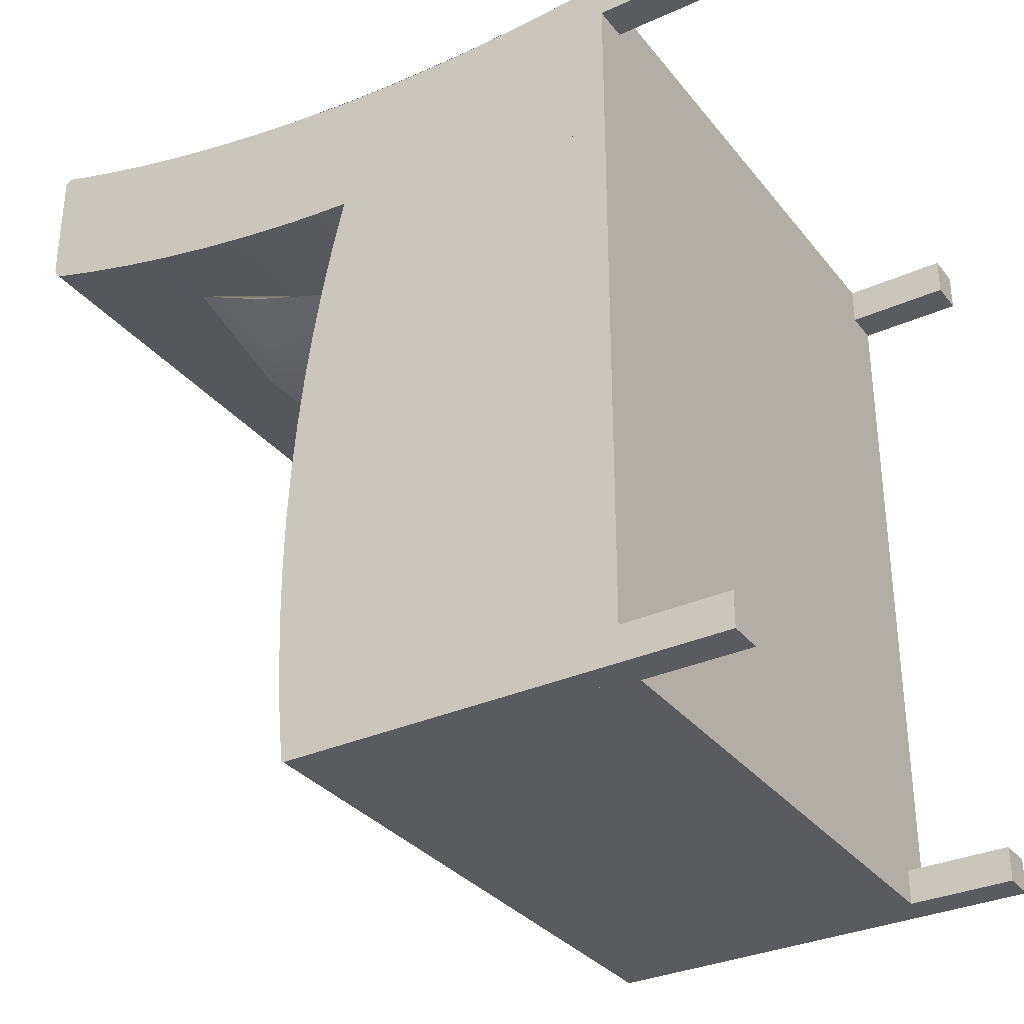
<metadata>
{"format":"obj","ext":"obj","renderer":"f3d","projection":"perspective","resolution":1024,"background":"white","views":[{"elev":-32.6,"azim":-58.0,"up":"+Z"}]}
</metadata>
<code>
v -0.1509 -0.03789 0.03394
v 0.07773 0.02865 0.08597
v -0.07181 0.0247 0.06882
v 0.004469 -0.02923 0.04471
v 0.125 0.08299 0.04928
v -0.1348 0.0247 0.06882
v -0.0246 -0.07215 -0.008692
v 0.1622 -0.03379 0.03904
v 0.1287 0.08729 0.04637
v -0.1782 0.04315 0.04526
v -0.1367 -0.07215 -0.008692
v 0.1846 0.03757 0.03373
v 0.2012 0.08729 0.04637
v -0.1348 0.08729 0.04637
v -0.1873 0.04703 0.04031
v -0.2073 0.08729 0.04637
v -0.2073 -0.07215 -0.008692
v -0.1366 -0.005598 -0.02278
v 0.1326 -0.07215 -0.008692
v 0.1934 0.0383 0.02945
v 0.1287 0.0519 -0.009916
v -0.1805 -0.01879 0.02185
v 0.2054 -0.07215 -0.008692
v 0.1934 -0.02315 0.008229
v -0.1375 0.06715 -0.003877
v -0.1167 0.08392 0.041
v -0.1873 -0.01443 0.01909
v -0.1784 -0.01289 0.01178
v 0.1132 0.02968 -0.0186
v 0.1846 0.03736 0.0242
v 0.05494 0.0519 -0.009916
v -0.1851 0.04481 0.03765
v -0.2386 -0.04563 0.05124
v 0.2322 -0.07575 0.04944
v -0.2386 -0.07575 0.04944
v 0.2322 -0.04563 0.05124
v -0.2386 -0.06677 0.0107
v -0.2386 -0.281 0.1585
v -0.2386 -0.02502 0.05298
v 0.2322 -0.281 0.1585
v 0.2322 -0.07134 0.03039
v -0.2386 -0.1633 0.04111
v 0.2322 -0.02502 0.05298
v 0.2322 -0.1633 0.04519
v 0.2322 -0.263 0.157
v 0.2322 -0.06677 0.0107
v 0.2322 -0.07482 0.03023
v -0.2386 -0.05895 -0.0283
v -0.2386 -0.281 0.02992
v -0.2386 0.01743 0.05795
v 0.2322 -0.04563 0.157
v 0.2322 -0.281 0.03948
v 0.2322 -0.2384 0.155
v -0.2386 -0.263 0.157
v -0.2386 -0.0523 -0.06751
v -0.2386 -0.1633 -0.4243
v -0.2386 -0.281 -0.4243
v -0.2386 -0.3082 0.1313
v -0.2386 0.05969 0.06431
v 0.2322 0.01743 0.05795
v 0.2322 -0.06758 0.1551
v 0.2322 -0.3082 0.1228
v 0.2322 -0.281 -0.4243
v 0.2322 -0.1957 0.1529
v -0.2386 -0.2384 0.155
v 0.2322 -0.05895 -0.0283
v -0.2386 -0.04682 -0.1069
v -0.2386 -0.04829 -0.4243
v -0.2386 -0.3082 -0.3972
v -0.2386 -0.3897 0.1585
v -0.2386 0.1017 0.07204
v 0.2322 0.05969 0.06431
v 0.2322 -0.1103 0.153
v -0.2386 -0.04563 0.157
v 0.2322 -0.2384 0.1551
v -0.2114 -0.3082 0.1585
v 0.2322 -0.3082 -0.3972
v 0.2322 -0.3082 0.1288
v 0.2322 -0.1633 -0.4243
v 0.2322 -0.153 0.1522
v -0.2386 -0.1957 0.1529
v -0.2386 0.226 0.1119
v -0.2386 -0.04563 -0.1178
v 0.2322 -0.0523 -0.06751
v -0.2386 -0.04793 -0.4243
v 0.2051 -0.3082 -0.4243
v -0.2386 -0.3897 -0.3972
v -0.2114 -0.3082 -0.3972
v -0.2386 -0.3897 0.1313
v -0.2386 0.1435 0.08114
v 0.2322 0.1017 0.07204
v -0.2386 -0.06758 0.1551
v 0.2322 -0.04563 0.1573
v -0.2386 -0.2384 0.1551
v 0.2051 -0.3082 0.1585
v 0.2051 -0.3082 0.1228
v 0.2322 -0.3897 0.1288
v 0.2051 -0.3082 0.1288
v 0.2322 -0.04793 -0.4243
v 0.2322 -0.3897 -0.4243
v -0.2386 -0.153 0.1522
v -0.2386 0.2259 0.1107
v -0.2386 -0.04252 -0.1464
v 0.2322 -0.04682 -0.1069
v -0.2386 -0.04758 -0.4242
v 0.2322 -0.04829 -0.4243
v -0.2114 -0.3082 -0.4243
v -0.2386 -0.3897 -0.4243
v -0.2114 -0.3082 0.1313
v -0.2114 -0.3897 0.1313
v -0.2114 -0.3897 0.1585
v -0.2386 0.1849 0.0916
v -0.107 0.1017 0.07204
v -0.09838 0.09017 0.06991
v 0.1045 0.09282 0.0704
v 0.2322 0.1435 0.08114
v -0.2386 -0.1103 0.153
v -0.2386 -0.04563 0.1573
v 0.2322 -0.02502 0.1591
v 0.2322 -0.1957 0.1531
v 0.2051 -0.3897 0.1585
v 0.2051 -0.3082 -0.3972
v 0.2322 -0.3897 0.1585
v 0.2322 -0.04758 -0.4242
v 0.2322 -0.3897 -0.3972
v -0.2386 0.2257 0.1095
v 0.2322 0.226 0.1119
v -0.2386 -0.03941 -0.1861
v -0.2386 -0.04723 -0.4241
v 0.2051 -0.3897 -0.4243
v -0.2114 -0.3897 -0.4243
v -0.2114 -0.3897 -0.3972
v -0.2386 0.2178 0.101
v -0.08978 0.1017 0.07204
v -0.1071 0.1014 0.07197
v -0.1007 0.09047 0.06997
v 0.1069 0.09312 0.07046
v 0.2322 0.1849 0.0916
v -0.2386 -0.02502 0.1591
v -0.2386 -0.06761 0.1555
v -0.2386 -0.1957 0.1531
v 0.2051 -0.3897 -0.3972
v 0.2051 -0.3897 0.1288
v 0.2322 -0.04723 -0.4241
v 0.2322 -0.04563 -0.1178
v -0.2386 0.2254 0.1083
v 0.2322 0.2259 0.1107
v 0.2322 0.226 0.2017
v -0.2386 -0.03748 -0.2258
v 0.2322 -0.04252 -0.1464
v -0.2386 -0.04691 -0.424
v -0.2386 0.219 0.1014
v 0.09548 0.1017 0.07204
v -0.1074 0.09908 0.07155
v -0.1029 0.09137 0.07013
v -0.09604 0.09047 0.06997
v 0.1022 0.09312 0.07046
v 0.1091 0.09401 0.07062
v 0.1136 0.1017 0.07204
v 0.2322 0.2178 0.101
v -0.2386 0.01743 0.164
v 0.2322 -0.06761 0.1555
v 0.2322 0.01743 0.164
v 0.2322 -0.153 0.1525
v 0.2322 -0.04691 -0.424
v -0.2386 0.225 0.1072
v 0.2322 0.2257 0.1095
v -0.2386 0.226 0.2017
v 0.2322 0.1017 0.1781
v -0.2386 -0.03673 -0.2656
v 0.2322 -0.03941 -0.1861
v -0.2386 -0.0466 -0.4238
v -0.2386 0.2201 0.102
v -0.08964 0.1014 0.07197
v -0.1071 0.09677 0.07113
v -0.1048 0.09278 0.07039
v -0.09385 0.09137 0.07013
v 0.1 0.09401 0.07062
v -0.09054 0.09462 0.07073
v 0.1109 0.09542 0.07088
v 0.1133 0.09942 0.07161
v 0.2322 0.219 0.1014
v -0.2386 0.05969 0.1704
v -0.2386 -0.1103 0.1533
v 0.2322 0.05969 0.1704
v -0.2386 -0.1633 0.1526
v 0.2322 -0.0466 -0.4238
v -0.2386 0.2244 0.1061
v 0.2322 0.2254 0.1083
v -0.2386 0.1017 0.1781
v 0.2322 0.2259 0.2026
v 0.2322 0.1435 0.1872
v -0.2386 -0.03718 -0.3053
v 0.2322 -0.03748 -0.2258
v -0.2386 -0.04632 -0.4236
v -0.2386 0.2211 0.1026
v 0.09579 0.09942 0.07161
v -0.1062 0.09462 0.07073
v -0.08964 0.09677 0.07113
v -0.08933 0.09908 0.07155
v -0.09198 0.09278 0.07039
v 0.09814 0.09542 0.07088
v 0.1124 0.09727 0.07122
v 0.2322 0.2201 0.102
v 0.2322 -0.1103 0.1533
v -0.2386 -0.153 0.1525
v 0.2322 -0.04632 -0.4236
v -0.2386 0.2237 0.1051
v 0.2322 0.225 0.1072
v -0.2386 0.1435 0.1872
v -0.2386 0.2259 0.2026
v 0.2322 0.2185 0.2073
v 0.2322 0.1849 0.1977
v -0.2386 -0.03881 -0.3451
v 0.2322 -0.03673 -0.2656
v -0.2386 -0.04607 -0.4233
v -0.2386 0.2221 0.1033
v 0.0967 0.09727 0.07122
v 0.2322 0.2211 0.1026
v 0.2322 -0.04607 -0.4233
v -0.2386 0.2229 0.1042
v 0.2322 0.2244 0.1061
v -0.2386 0.1849 0.1977
v -0.2386 0.2185 0.2073
v 0.2322 0.2257 0.2035
v -0.2386 -0.04163 -0.3847
v 0.2322 -0.03718 -0.3053
v -0.2386 -0.04585 -0.423
v 0.2322 0.2221 0.1033
v 0.2322 -0.04585 -0.423
v 0.2322 0.2237 0.1051
v -0.2386 0.2257 0.2035
v 0.2322 0.2254 0.2043
v -0.2386 -0.04537 -0.4217
v 0.2322 -0.03881 -0.3451
v -0.2386 -0.04567 -0.4227
v 0.2322 0.2229 0.1042
v 0.2322 -0.04567 -0.4227
v -0.2386 0.2254 0.2043
v 0.2322 0.2249 0.2051
v -0.2386 -0.04543 -0.422
v 0.2322 -0.04163 -0.3847
v -0.2386 -0.04553 -0.4224
v 0.2322 -0.04553 -0.4224
v 0.2322 0.2194 0.2075
v -0.2386 0.2249 0.2051
v 0.2322 0.2243 0.2058
v 0.2322 -0.04537 -0.4217
v 0.2322 -0.04543 -0.422
v -0.2386 0.2194 0.2075
v 0.2322 0.2212 0.2075
v -0.2386 0.2243 0.2058
v 0.2322 0.2237 0.2064
v 0.2322 0.2203 0.2076
v -0.2386 0.2212 0.2075
v 0.2322 0.2221 0.2072
v -0.2386 0.2237 0.2064
v 0.2322 0.2229 0.2069
v -0.2386 0.2203 0.2076
v -0.2386 0.2221 0.2072
v -0.2386 0.2229 0.2069
v -0.1062 0.1035 0.07237
v -0.09054 0.1035 0.07237
v 0.09579 0.104 0.07246
v -0.1048 0.1054 0.07271
v 0.1133 0.104 0.07246
v -0.09198 0.1054 0.07271
v 0.0967 0.1062 0.07286
v -0.1029 0.1068 0.07297
v 0.1124 0.1062 0.07286
v -0.09385 0.1068 0.07297
v 0.09814 0.108 0.0732
v -0.1007 0.1077 0.07313
v 0.1109 0.108 0.0732
v -0.09604 0.1077 0.07313
v 0.1 0.1094 0.07346
v -0.09838 0.108 0.07319
v 0.1091 0.1094 0.07346
v 0.1022 0.1103 0.07362
v 0.1069 0.1103 0.07362
v 0.1045 0.1106 0.07368
v 0.2322 0.226 0.1034
v 0.2322 0.226 0.1031
g mesh1_mesh1-geometry
f 1 2 3
f 1 4 2
f 5 3 2
f 1 3 6
f 1 7 4
f 4 8 2
f 3 5 9
f 2 9 5
f 6 3 9
f 10 1 6
f 1 11 7
f 7 8 4
f 8 12 2
f 9 2 13
f 14 6 9
f 1 10 15
f 16 10 6
f 11 1 17
f 18 7 11
f 19 8 7
f 12 8 20
f 12 13 2
f 9 13 21
f 16 6 14
f 14 9 21
f 10 16 15
f 15 22 1
f 22 17 1
f 17 18 11
f 7 18 19
f 8 19 23
f 8 24 20
f 13 12 20
f 21 13 20
f 16 14 25
f 21 26 14
f 16 25 15
f 22 15 27
f 17 22 27
f 17 28 18
f 18 29 19
f 29 23 19
f 8 23 24
f 24 30 20
f 30 21 20
f 26 25 14
f 26 21 31
f 25 32 15
f 32 27 15
f 28 17 27
f 28 32 18
f 25 29 18
f 29 24 23
f 30 24 29
f 21 30 29
f 25 26 31
f 31 21 29
f 32 25 18
f 32 28 27
f 25 31 29
g mesh1_mesh1-geometry
f 3 2 1
f 2 4 1
f 2 3 5
f 6 3 1
f 4 7 1
f 2 8 4
f 9 5 3
f 5 9 2
f 9 3 6
f 6 1 10
f 7 11 1
f 4 8 7
f 2 12 8
f 13 2 9
f 9 6 14
f 15 10 1
f 6 10 16
f 17 1 11
f 11 7 18
f 7 8 19
f 20 8 12
f 2 13 12
f 21 13 9
f 14 6 16
f 21 9 14
f 15 16 10
f 1 22 15
f 1 17 22
f 11 18 17
f 19 18 7
f 23 19 8
f 20 24 8
f 20 12 13
f 20 13 21
f 25 14 16
f 14 26 21
f 15 25 16
f 27 15 22
f 27 22 17
f 18 28 17
f 19 29 18
f 19 23 29
f 24 23 8
f 20 30 24
f 20 21 30
f 14 25 26
f 31 21 26
f 15 32 25
f 15 27 32
f 27 17 28
f 18 32 28
f 18 29 25
f 23 24 29
f 29 24 30
f 29 30 21
f 31 26 25
f 29 21 31
f 18 25 32
f 27 28 32
f 29 31 25
g mesh2_mesh2-geometry
f 33 34 35
f 34 33 36
f 35 34 33
f 36 33 34
f 34 37 35
f 35 37 34
f 35 38 33
f 33 38 35
f 39 36 33
f 33 36 39
f 40 34 36
f 36 34 40
f 41 37 34
f 34 37 41
f 37 42 35
f 35 42 37
f 42 38 35
f 35 38 42
f 33 38 39
f 39 38 33
f 36 39 43
f 43 39 36
f 40 44 34
f 34 44 40
f 40 36 45
f 45 36 40
f 37 41 46
f 46 41 37
f 34 41 47
f 47 41 34
f 48 42 37
f 37 42 48
f 38 42 49
f 49 42 38
f 39 38 50
f 50 38 39
f 50 43 39
f 39 43 50
f 43 51 36
f 36 51 43
f 44 40 52
f 52 40 44
f 44 47 34
f 34 47 44
f 45 36 53
f 53 36 45
f 45 54 40
f 41 47 46
f 46 47 41
f 46 48 37
f 37 48 46
f 55 42 48
f 48 42 55
f 56 49 42
f 42 49 56
f 49 38 57
f 38 58 49
f 50 38 59
f 59 38 50
f 43 50 60
f 60 50 43
f 51 43 60
f 60 43 51
f 61 36 51
f 51 36 61
f 40 52 38
f 40 52 62
f 63 44 52
f 52 44 63
f 44 46 47
f 47 46 44
f 53 36 64
f 64 36 53
f 45 65 53
f 53 65 45
f 38 40 54
f 65 45 54
f 54 45 65
f 48 46 66
f 66 46 48
f 67 42 55
f 55 42 67
f 66 55 48
f 48 55 66
f 49 56 57
f 57 56 49
f 42 68 56
f 56 68 42
f 57 38 63
f 49 69 57
f 58 69 49
f 70 58 38
f 59 38 71
f 71 38 59
f 59 60 50
f 50 60 59
f 51 60 72
f 72 60 51
f 73 36 61
f 61 36 73
f 61 74 51
f 51 74 61
f 63 38 52
f 75 38 40
f 40 38 75
f 40 76 38
f 62 52 77
f 78 40 62
f 44 63 79
f 79 63 44
f 52 63 77
f 44 66 46
f 46 66 44
f 64 36 80
f 80 36 64
f 53 81 64
f 64 81 53
f 81 53 65
f 65 53 81
f 82 38 54
f 54 38 82
f 82 54 65
f 65 54 82
f 83 42 67
f 67 42 83
f 84 67 55
f 55 67 84
f 55 66 84
f 84 66 55
f 56 63 57
f 57 63 56
f 68 42 85
f 85 42 68
f 68 79 56
f 56 79 68
f 57 86 63
f 69 87 57
f 69 58 88
f 89 58 70
f 38 76 70
f 71 38 90
f 90 38 71
f 71 72 59
f 59 72 71
f 60 59 72
f 72 59 60
f 51 72 91
f 91 72 51
f 36 73 80
f 80 73 36
f 73 92 61
f 61 92 73
f 74 61 92
f 92 61 74
f 51 93 74
f 38 75 94
f 94 75 38
f 76 40 95
f 62 77 96
f 97 40 78
f 78 62 98
f 63 56 79
f 79 56 63
f 79 99 44
f 44 99 79
f 100 77 63
f 44 84 66
f 66 84 44
f 64 101 80
f 80 101 64
f 101 64 81
f 81 64 101
f 82 65 81
f 81 65 82
f 102 38 82
f 82 38 102
f 103 42 83
f 83 42 103
f 67 103 83
f 83 103 67
f 67 84 104
f 104 84 67
f 85 42 105
f 105 42 85
f 85 106 68
f 68 106 85
f 79 68 106
f 106 68 79
f 63 86 100
f 86 57 107
f 108 57 87
f 69 88 87
f 109 88 58
f 89 110 58
f 89 70 110
f 111 70 76
f 90 38 112
f 112 38 90
f 90 113 71
f 71 113 90
f 72 71 114
f 114 71 72
f 72 115 91
f 91 115 72
f 51 91 116
f 116 91 51
f 80 117 73
f 73 117 80
f 92 73 117
f 117 73 92
f 74 82 92
f 92 82 74
f 118 74 93
f 51 119 93
f 93 119 51
f 120 94 75
f 75 94 120
f 95 40 121
f 76 95 86
f 122 96 77
f 96 98 62
f 123 40 97
f 78 98 97
f 99 79 106
f 106 79 99
f 44 99 124
f 124 99 44
f 77 100 125
f 44 104 84
f 84 104 44
f 117 80 101
f 101 80 117
f 82 81 101
f 101 81 82
f 126 38 102
f 102 38 126
f 127 102 82
f 82 102 127
f 128 42 103
f 103 42 128
f 104 103 67
f 67 103 104
f 105 42 129
f 129 42 105
f 105 99 85
f 85 99 105
f 106 85 99
f 99 85 106
f 130 100 86
f 107 57 131
f 107 76 86
f 108 131 57
f 108 87 131
f 132 87 88
f 88 109 107
f 109 58 110
f 111 110 70
f 111 76 110
f 112 38 133
f 133 38 112
f 112 116 90
f 90 116 112
f 113 90 134
f 134 90 113
f 135 71 113
f 113 71 135
f 114 71 136
f 136 71 114
f 115 72 114
f 114 72 115
f 91 115 137
f 137 115 91
f 91 90 116
f 116 90 91
f 51 116 138
f 138 116 51
f 92 82 117
f 117 82 92
f 139 82 74
f 74 82 139
f 139 74 118
f 118 74 139
f 119 118 93
f 93 118 119
f 140 93 118
f 118 93 140
f 51 127 119
f 119 127 51
f 94 120 141
f 141 120 94
f 123 121 40
f 95 121 98
f 86 95 122
f 122 95 96
f 122 77 142
f 98 96 95
f 123 97 121
f 143 97 98
f 99 105 124
f 124 105 99
f 44 124 144
f 144 124 44
f 125 100 142
f 125 142 77
f 44 145 104
f 104 145 44
f 117 82 101
f 101 82 117
f 146 38 126
f 126 38 146
f 147 126 102
f 102 126 147
f 102 127 147
f 147 127 102
f 82 148 127
f 127 148 82
f 149 42 128
f 128 42 149
f 150 128 103
f 103 128 150
f 145 103 104
f 104 103 145
f 129 42 151
f 151 42 129
f 129 124 105
f 105 124 129
f 130 142 100
f 130 86 142
f 107 131 88
f 109 76 107
f 132 131 87
f 132 88 131
f 109 110 76
f 133 38 152
f 152 38 133
f 133 138 112
f 112 138 133
f 116 112 138
f 138 112 116
f 134 90 153
f 153 90 134
f 154 71 135
f 135 71 154
f 136 71 155
f 155 71 136
f 114 156 136
f 115 114 156
f 156 114 115
f 115 137 157
f 91 137 158
f 158 137 91
f 159 90 91
f 91 90 159
f 51 138 160
f 160 138 51
f 161 82 139
f 139 82 161
f 118 119 139
f 139 119 118
f 93 140 162
f 162 140 93
f 51 147 127
f 127 147 51
f 119 127 163
f 163 127 119
f 164 141 120
f 120 141 164
f 143 98 121
f 122 142 86
f 143 121 97
f 124 129 144
f 144 129 124
f 44 144 165
f 165 144 44
f 44 150 145
f 145 150 44
f 166 38 146
f 146 38 166
f 167 146 126
f 126 146 167
f 126 147 167
f 167 147 126
f 148 82 168
f 168 82 148
f 169 127 148
f 148 127 169
f 170 42 149
f 149 42 170
f 171 149 128
f 128 149 171
f 128 150 171
f 171 150 128
f 103 145 150
f 150 145 103
f 151 42 172
f 172 42 151
f 151 144 129
f 129 144 151
f 152 38 173
f 173 38 152
f 152 160 133
f 133 160 152
f 138 133 160
f 160 133 138
f 153 90 159
f 159 90 153
f 153 174 134
f 134 174 153
f 175 71 154
f 154 71 175
f 155 71 176
f 176 71 155
f 155 136 156
f 115 156 177
f 177 156 115
f 178 157 137
f 115 179 157
f 157 179 115
f 158 178 137
f 91 158 180
f 180 158 91
f 91 181 159
f 159 181 91
f 51 160 182
f 182 160 51
f 183 82 161
f 161 82 183
f 139 163 161
f 161 163 139
f 163 139 119
f 119 139 163
f 184 162 140
f 140 162 184
f 51 167 147
f 147 167 51
f 163 127 185
f 185 127 163
f 141 164 186
f 186 164 141
f 144 151 165
f 165 151 144
f 44 165 187
f 187 165 44
f 44 171 150
f 150 171 44
f 188 38 166
f 166 38 188
f 189 166 146
f 146 166 189
f 146 167 189
f 189 167 146
f 82 190 168
f 168 190 82
f 168 191 148
f 148 191 168
f 185 127 169
f 169 127 185
f 169 148 192
f 192 148 169
f 193 42 170
f 170 42 193
f 194 170 149
f 149 170 194
f 149 171 194
f 194 171 149
f 172 42 195
f 195 42 172
f 172 165 151
f 151 165 172
f 173 38 196
f 196 38 173
f 173 182 152
f 152 182 173
f 160 152 182
f 182 152 160
f 159 153 181
f 197 174 153
f 153 174 197
f 198 71 175
f 175 71 198
f 154 175 199
f 200 154 199
f 197 200 174
f 174 200 197
f 176 71 198
f 198 71 176
f 176 155 177
f 177 155 156
f 115 177 201
f 201 177 115
f 157 179 178
f 178 179 157
f 179 115 201
f 201 115 179
f 202 178 158
f 180 202 158
f 91 180 203
f 203 180 91
f 91 203 181
f 181 203 91
f 51 182 204
f 204 182 51
f 190 82 183
f 183 82 190
f 161 185 183
f 183 185 161
f 185 161 163
f 163 161 185
f 162 184 205
f 205 184 162
f 51 189 167
f 167 189 51
f 186 164 206
f 206 164 186
f 165 172 187
f 187 172 165
f 44 187 207
f 207 187 44
f 44 194 171
f 171 194 44
f 208 38 188
f 188 38 208
f 209 188 166
f 166 188 209
f 166 189 209
f 209 189 166
f 168 190 210
f 210 190 168
f 191 168 211
f 211 168 191
f 212 148 191
f 191 148 212
f 169 183 185
f 185 183 169
f 192 148 213
f 213 148 192
f 192 190 169
f 169 190 192
f 214 42 193
f 193 42 214
f 215 193 170
f 170 193 215
f 170 194 215
f 215 194 170
f 195 42 216
f 216 42 195
f 195 187 172
f 172 187 195
f 196 38 217
f 217 38 196
f 196 204 173
f 173 204 196
f 182 173 204
f 204 173 182
f 153 197 181
f 175 198 179
f 199 175 179
f 218 199 200
f 200 199 218
f 218 200 197
f 197 200 218
f 198 176 201
f 201 176 177
f 178 179 202
f 202 179 178
f 179 198 201
f 218 202 180
f 203 218 180
f 181 197 203
f 51 204 219
f 219 204 51
f 183 169 190
f 190 169 183
f 206 205 184
f 184 205 206
f 51 209 189
f 189 209 51
f 205 206 164
f 164 206 205
f 187 195 207
f 207 195 187
f 44 207 220
f 220 207 44
f 44 215 194
f 194 215 44
f 221 38 208
f 208 38 221
f 222 208 188
f 188 208 222
f 188 209 222
f 222 209 188
f 190 192 210
f 210 192 190
f 168 210 223
f 223 210 168
f 168 224 211
f 211 224 168
f 211 225 191
f 191 225 211
f 213 148 212
f 212 148 213
f 212 191 225
f 225 191 212
f 213 210 192
f 192 210 213
f 226 42 214
f 214 42 226
f 227 214 193
f 193 214 227
f 193 215 227
f 227 215 193
f 216 42 228
f 228 42 216
f 220 195 216
f 216 195 220
f 217 38 221
f 221 38 217
f 217 219 196
f 196 219 217
f 204 196 219
f 219 196 204
f 202 179 199
f 199 179 202
f 202 199 218
f 218 199 202
f 197 218 203
f 51 219 229
f 229 219 51
f 51 222 209
f 209 222 51
f 195 220 207
f 207 220 195
f 44 220 230
f 230 220 44
f 44 227 215
f 215 227 44
f 231 221 208
f 208 221 231
f 208 222 231
f 231 222 208
f 210 213 223
f 223 213 210
f 168 223 224
f 224 223 168
f 211 224 232
f 232 224 211
f 225 211 232
f 232 211 225
f 212 223 213
f 213 223 212
f 212 225 233
f 233 225 212
f 234 42 226
f 226 42 234
f 235 226 214
f 214 226 235
f 214 227 235
f 235 227 214
f 228 42 236
f 236 42 228
f 230 216 228
f 228 216 230
f 216 230 220
f 220 230 216
f 221 229 217
f 217 229 221
f 219 217 229
f 229 217 219
f 51 229 237
f 237 229 51
f 51 231 222
f 222 231 51
f 44 230 238
f 238 230 44
f 44 235 227
f 227 235 44
f 221 231 237
f 237 231 221
f 223 212 224
f 224 212 223
f 232 224 239
f 239 224 232
f 232 233 225
f 225 233 232
f 212 233 240
f 240 233 212
f 241 42 234
f 234 42 241
f 242 234 226
f 226 234 242
f 226 235 242
f 242 235 226
f 236 42 243
f 243 42 236
f 238 228 236
f 236 228 238
f 228 238 230
f 230 238 228
f 229 221 237
f 237 221 229
f 51 237 231
f 231 237 51
f 44 238 244
f 244 238 44
f 44 242 235
f 235 242 44
f 245 224 212
f 212 224 245
f 239 224 246
f 246 224 239
f 233 232 239
f 239 232 233
f 239 240 233
f 233 240 239
f 212 240 247
f 247 240 212
f 243 42 241
f 241 42 243
f 248 241 234
f 234 241 248
f 234 242 248
f 248 242 234
f 244 236 243
f 243 236 244
f 236 244 238
f 238 244 236
f 44 244 249
f 249 244 44
f 44 248 242
f 242 248 44
f 224 245 250
f 250 245 224
f 212 251 245
f 245 251 212
f 246 224 252
f 252 224 246
f 240 239 246
f 246 239 240
f 246 247 240
f 240 247 246
f 212 247 253
f 253 247 212
f 249 243 241
f 241 243 249
f 241 248 249
f 249 248 241
f 243 249 244
f 244 249 243
f 44 249 248
f 248 249 44
f 254 250 245
f 245 250 254
f 255 224 250
f 250 224 255
f 212 256 251
f 251 256 212
f 245 251 254
f 254 251 245
f 252 224 257
f 257 224 252
f 247 246 252
f 252 246 247
f 247 257 253
f 253 257 247
f 212 253 258
f 258 253 212
f 250 254 259
f 259 254 250
f 260 224 255
f 255 224 260
f 255 250 259
f 259 250 255
f 212 258 256
f 256 258 212
f 256 255 251
f 251 255 256
f 251 259 254
f 254 259 251
f 257 224 261
f 261 224 257
f 257 247 252
f 252 247 257
f 261 253 257
f 257 253 261
f 253 261 258
f 258 261 253
f 261 224 260
f 260 224 261
f 255 256 260
f 260 256 255
f 259 251 255
f 255 251 259
f 258 260 256
f 256 260 258
f 260 258 261
f 261 258 260
g mesh2_mesh2-geometry
f 40 54 45
f 57 38 49
f 49 58 38
f 38 52 40
f 62 52 40
f 54 40 38
f 63 38 57
f 57 69 49
f 49 69 58
f 38 58 70
f 52 38 63
f 38 76 40
f 77 52 62
f 62 40 78
f 77 63 52
f 63 86 57
f 57 87 69
f 88 58 69
f 70 58 89
f 70 76 38
f 74 93 51
f 95 40 76
f 96 77 62
f 78 40 97
f 98 62 78
f 63 77 100
f 100 86 63
f 107 57 86
f 87 57 108
f 87 88 69
f 58 88 109
f 58 110 89
f 110 70 89
f 76 70 111
f 93 74 118
f 121 40 95
f 86 95 76
f 77 96 122
f 62 98 96
f 97 40 123
f 97 98 78
f 125 100 77
f 86 100 130
f 131 57 107
f 86 76 107
f 57 131 108
f 131 87 108
f 88 87 132
f 107 109 88
f 110 58 109
f 70 110 111
f 110 76 111
f 40 121 123
f 98 121 95
f 122 95 86
f 96 95 122
f 142 77 122
f 95 96 98
f 121 97 123
f 98 97 143
f 142 100 125
f 77 142 125
f 100 142 130
f 142 86 130
f 88 131 107
f 107 76 109
f 87 131 132
f 131 88 132
f 76 110 109
f 121 98 143
f 86 142 122
f 97 121 143
g mesh2_mesh2-geometry
f 174 113 134
f 262 134 113
f 174 135 113
f 136 156 114
f 157 137 115
f 134 262 263
f 135 200 154
f 200 135 174
f 156 136 155
f 137 157 178
f 137 178 158
f 181 153 159
f 264 159 153
f 263 262 265
f 199 175 154
f 199 154 200
f 177 155 176
f 156 155 177
f 158 178 202
f 158 202 180
f 181 197 153
f 159 264 266
f 263 265 267
f 179 198 175
f 179 175 199
f 201 176 198
f 177 176 201
f 201 198 179
f 180 202 218
f 180 218 203
f 203 197 181
f 266 264 268
f 267 265 269
f 203 218 197
f 266 268 270
f 267 269 271
f 270 268 272
f 271 269 273
f 270 272 274
f 271 273 275
f 274 272 276
f 275 273 277
f 274 276 278
f 278 276 279
f 278 279 280
f 280 279 281
g mesh2_mesh2-geometry
f 134 113 174
f 113 134 262
f 113 135 174
f 263 262 134
f 154 200 135
f 174 135 200
f 153 159 264
f 265 262 263
f 266 264 159
f 267 265 263
f 268 264 266
f 269 265 267
f 270 268 266
f 271 269 267
f 272 268 270
f 273 269 271
f 274 272 270
f 275 273 271
f 276 272 274
f 277 273 275
f 278 276 274
f 279 276 278
f 280 279 278
f 281 279 280
g mesh3_mesh3-geometry
l 282 283

</code>
